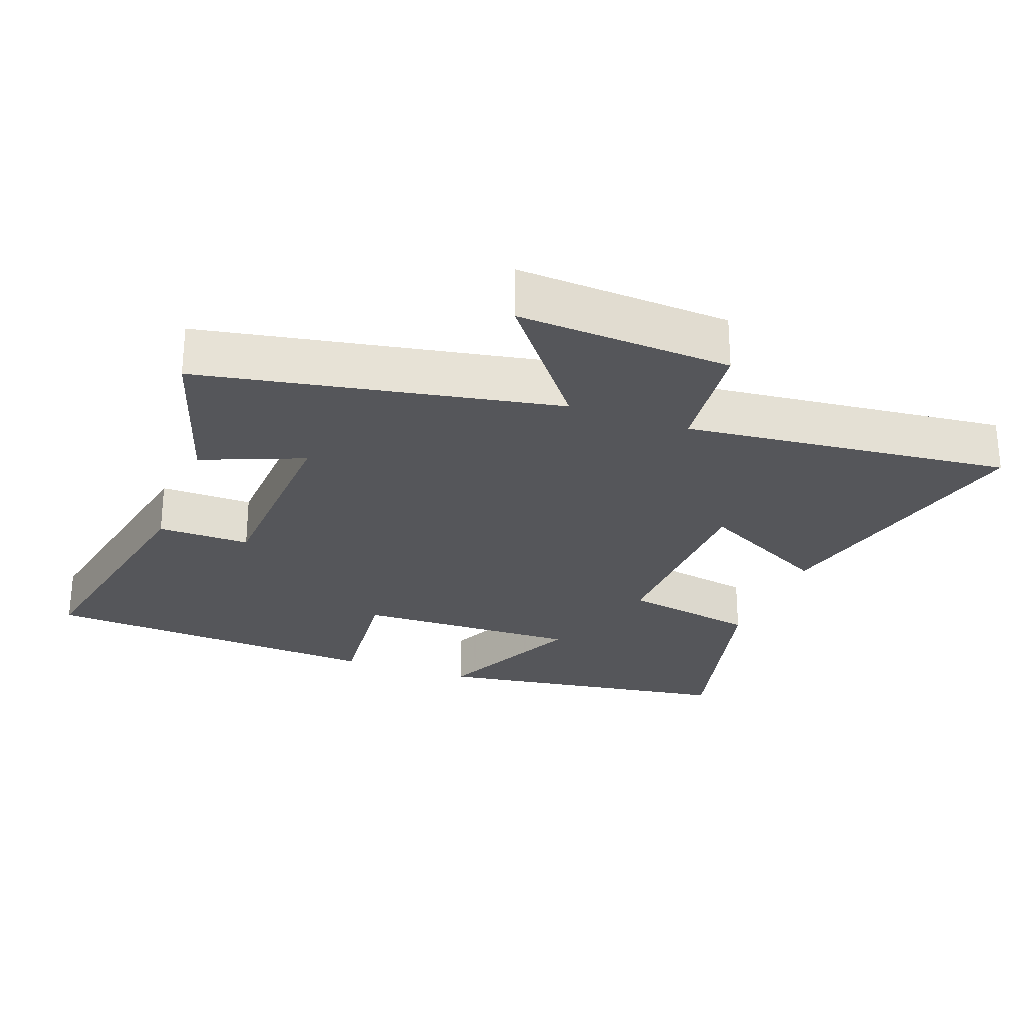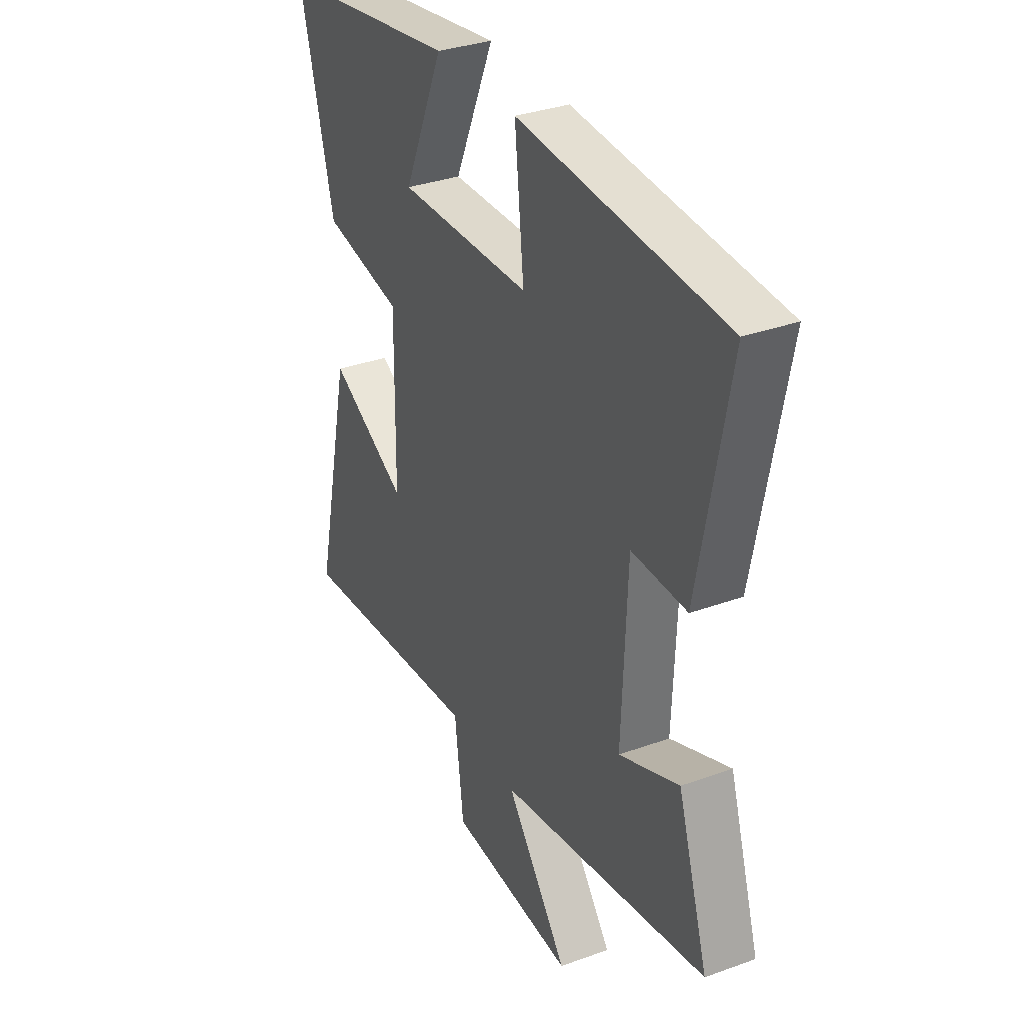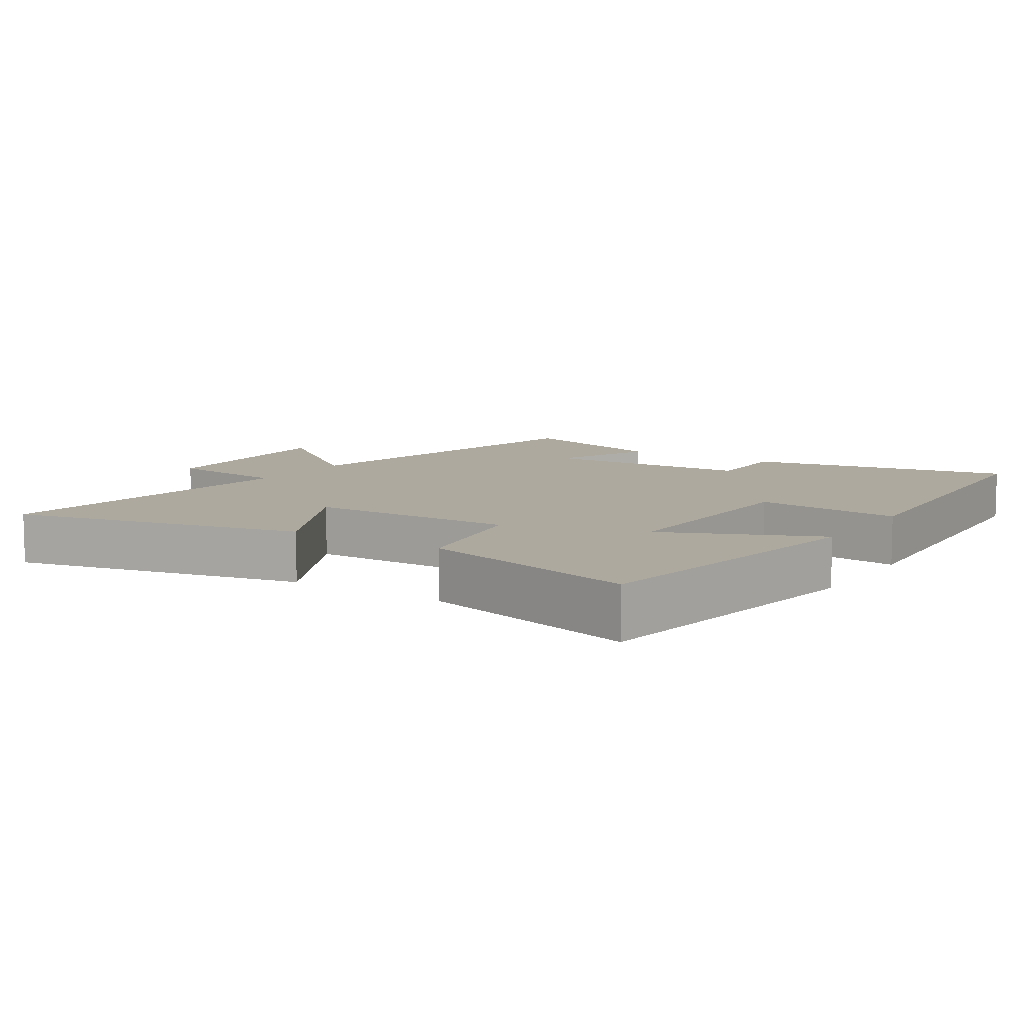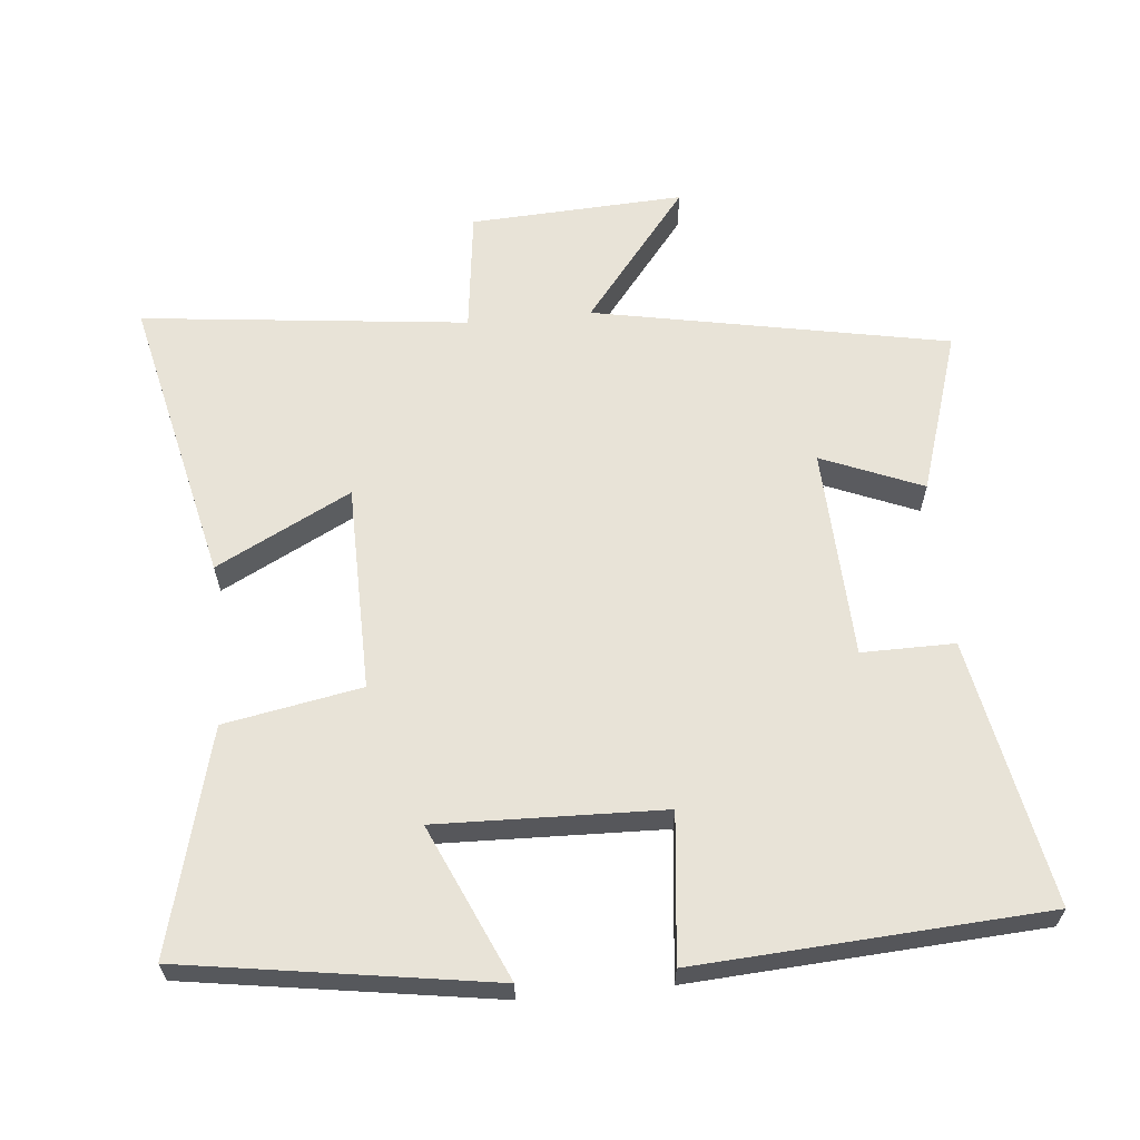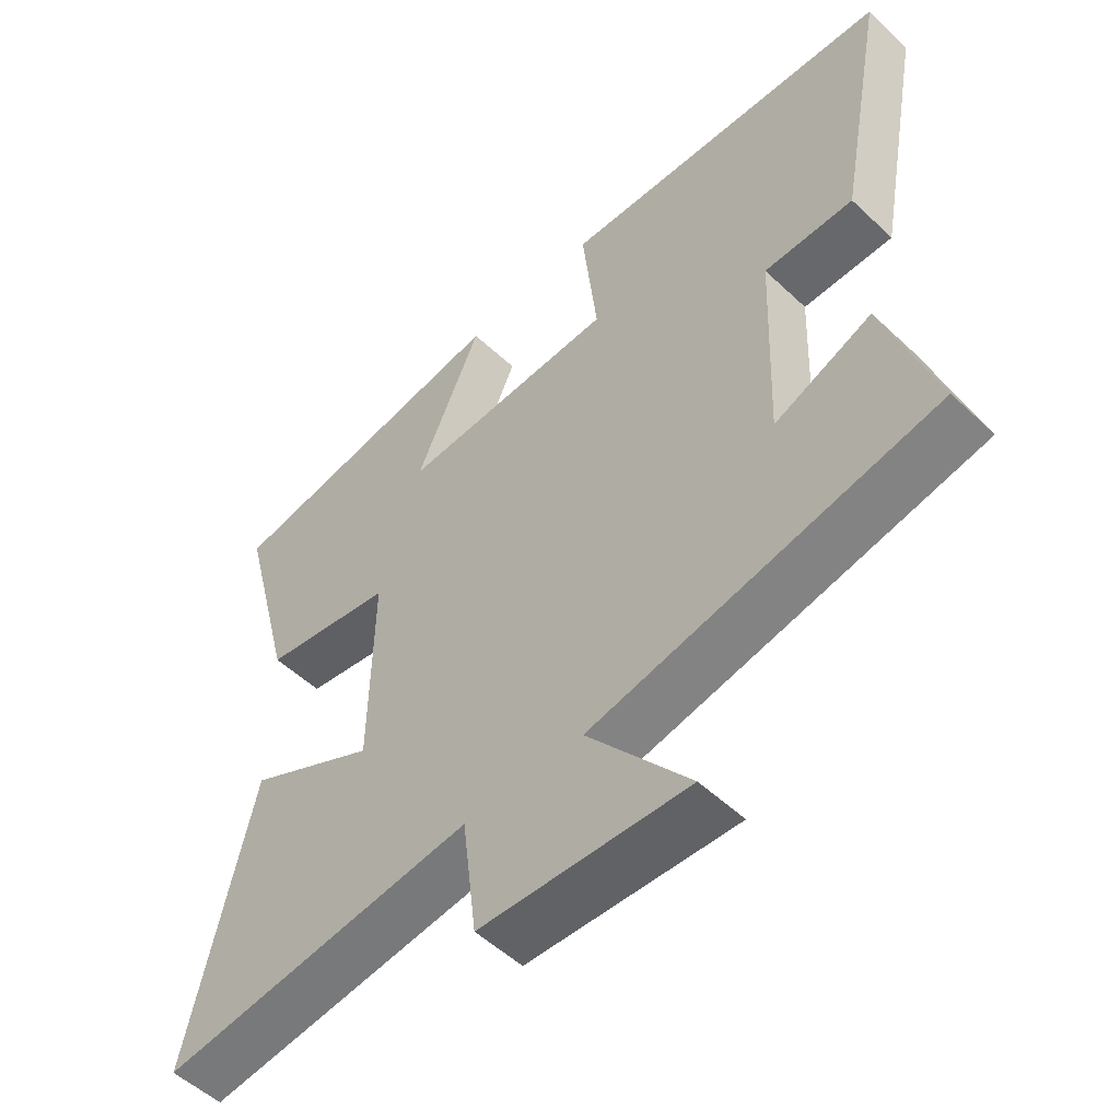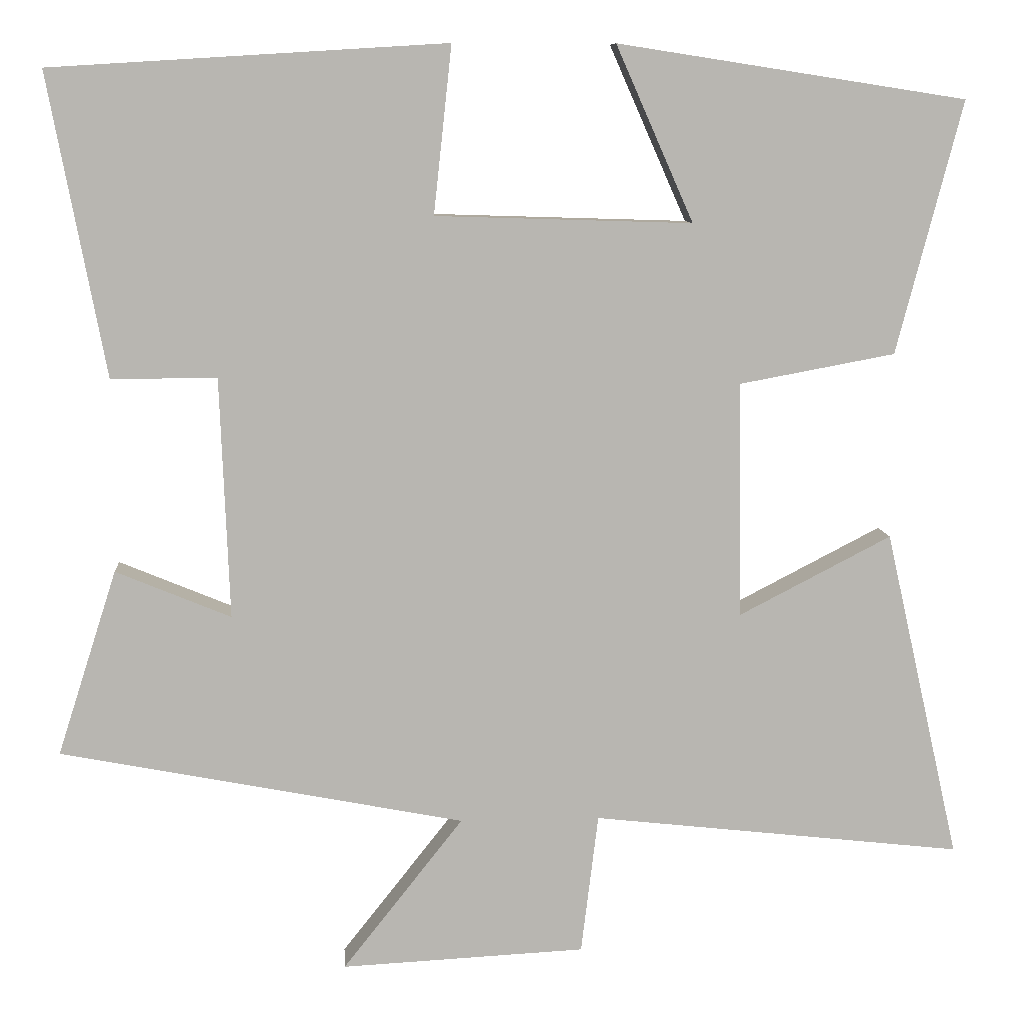
<metadata>
{"format":"obj","ext":"obj","renderer":"f3d","projection":"perspective","resolution":1024,"background":"white","views":[{"elev":-26.1,"azim":159.2,"up":"+Y"},{"elev":33.6,"azim":63.7,"up":"+Z"},{"elev":9.0,"azim":-56.9,"up":"+Y"},{"elev":62.2,"azim":-5.5,"up":"+Y"},{"elev":-52.9,"azim":44.8,"up":"+Z"},{"elev":9.0,"azim":175.8,"up":"+Z"}]}
</metadata>
<code>
v -0.584 0.07 0.431
v -0.138 0.07 0.5
v -0.237 0.07 0.276
v 0.091 0.07 0.286
v 0.068 0.07 0.5
v 0.573 0.07 0.469
v 0.5 0.07 0.083
v 0.365 0.07 0.084
v 0.353 0.07 -0.224
v 0.5 0.07 -0.163
v 0.576 0.07 -0.4
v 0.059 0.07 -0.5
v 0.213 0.07 -0.695
v -0.099 0.07 -0.679
v -0.121 0.07 -0.5
v -0.596 0.07 -0.553
v -0.5 0.07 -0.13
v -0.305 0.07 -0.231
v -0.301 0.07 0.071
v -0.5 0.07 0.108
v -0.584 0 0.431
v -0.138 0 0.5
v -0.237 0 0.276
v 0.091 0 0.286
v 0.068 0 0.5
v 0.573 0 0.469
v 0.5 0 0.083
v 0.365 0 0.084
v 0.353 0 -0.224
v 0.5 0 -0.163
v 0.576 0 -0.4
v 0.059 0 -0.5
v 0.213 0 -0.695
v -0.099 0 -0.679
v -0.121 0 -0.5
v -0.596 0 -0.553
v -0.5 0 -0.13
v -0.305 0 -0.231
v -0.301 0 0.071
v -0.5 0 0.108
f 19 20 1
f 15 16 17 18
f 15 18 19
f 12 13 14 15
f 11 12 15
f 10 11 15
f 9 10 15
f 8 9 15 19
f 6 7 8
f 5 6 8
f 4 5 8
f 3 4 8 19
f 1 2 3
f 1 3 19
f 21 40 39
f 38 37 36 35
f 39 38 35
f 35 34 33 32
f 35 32 31
f 35 31 30
f 35 30 29
f 39 35 29 28
f 28 27 26
f 28 26 25
f 28 25 24
f 39 28 24 23
f 23 22 21
f 39 23 21
f 1 21 22 2
f 2 22 23 3
f 3 23 24 4
f 4 24 25 5
f 5 25 26 6
f 6 26 27 7
f 7 27 28 8
f 8 28 29 9
f 9 29 30 10
f 10 30 31 11
f 11 31 32 12
f 12 32 33 13
f 13 33 34 14
f 14 34 35 15
f 15 35 36 16
f 16 36 37 17
f 17 37 38 18
f 18 38 39 19
f 19 39 40 20
f 20 40 21 1

</code>
